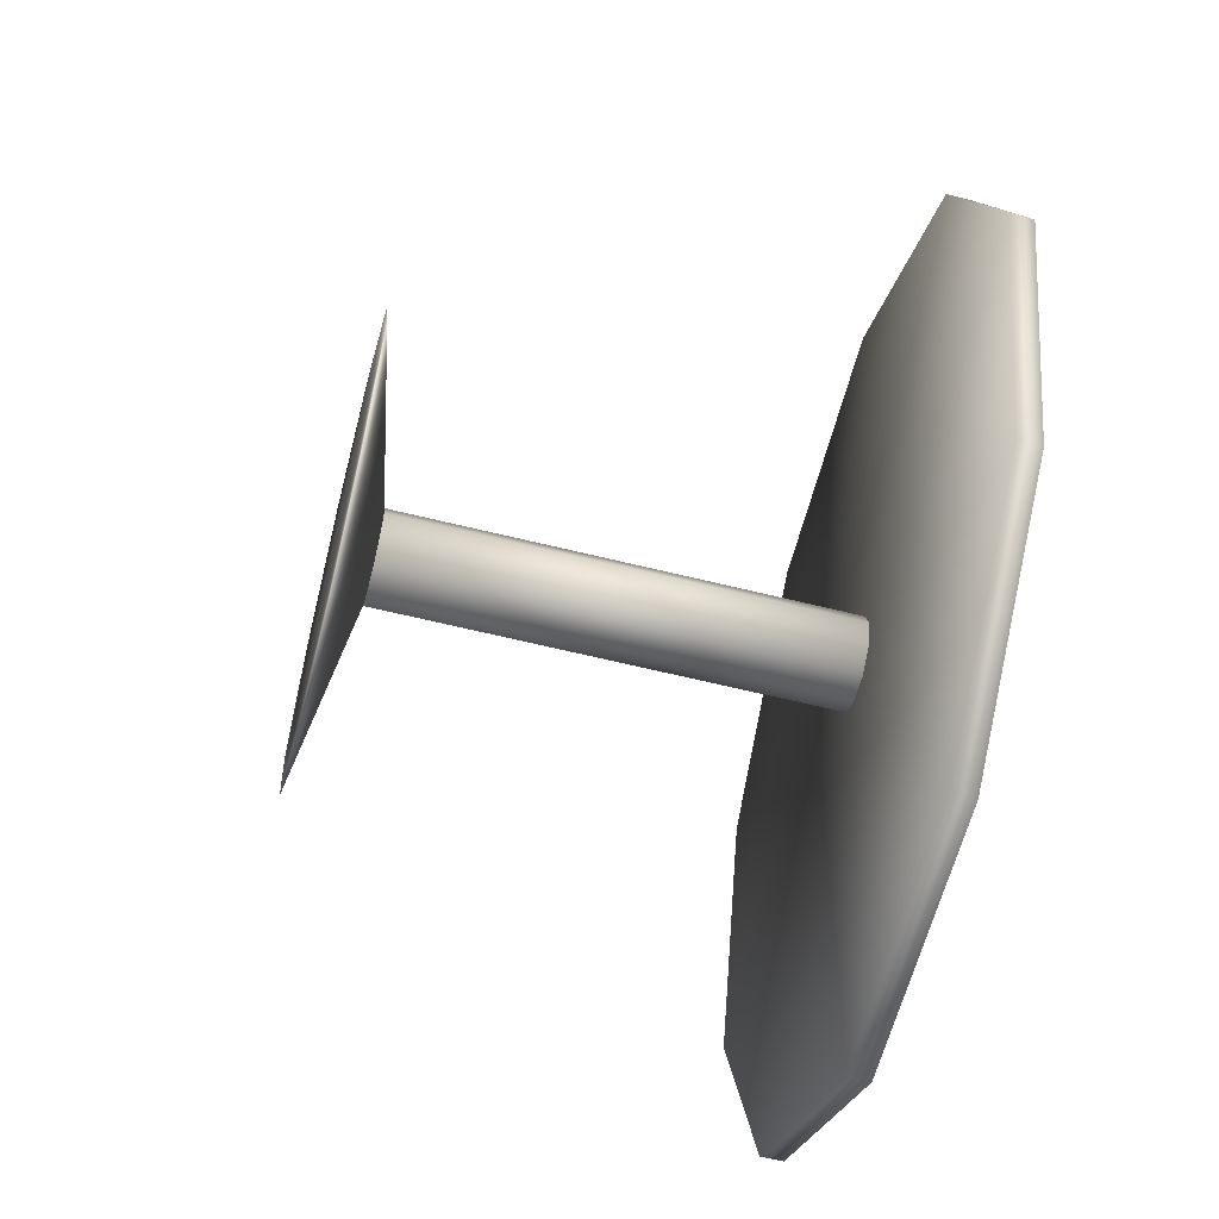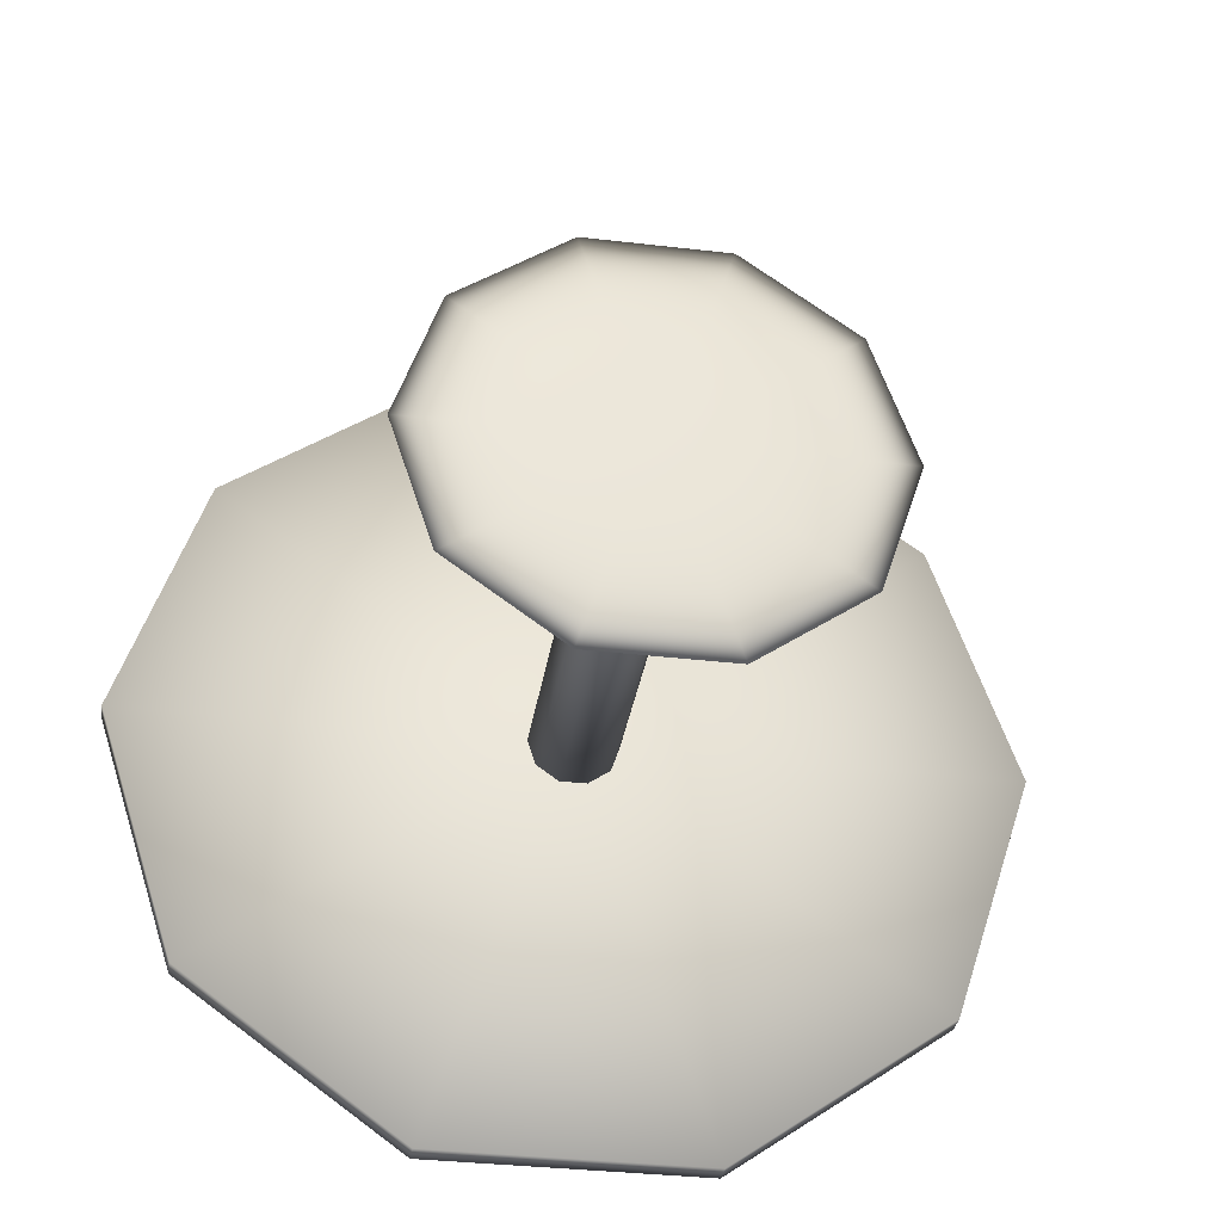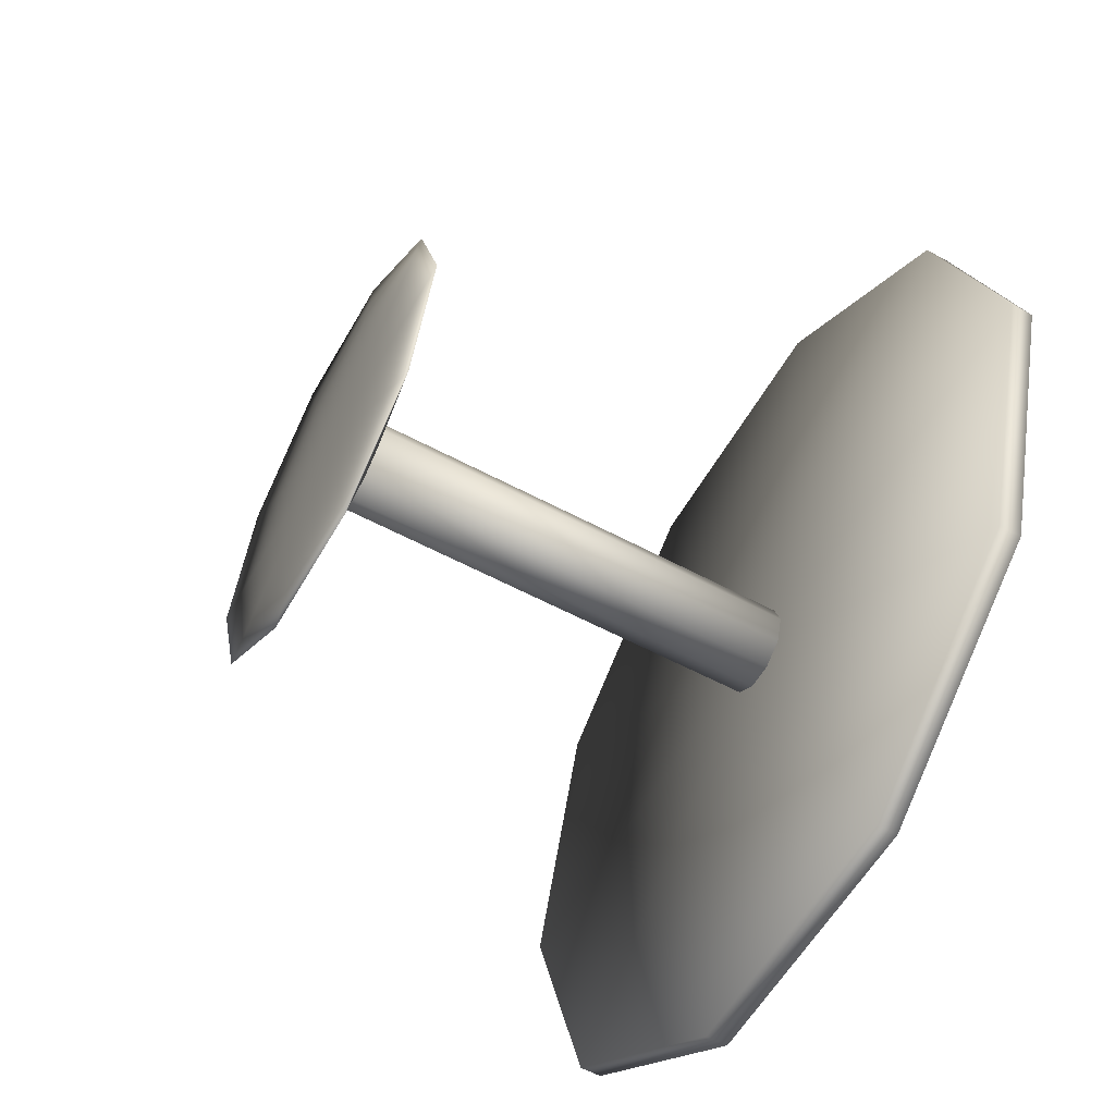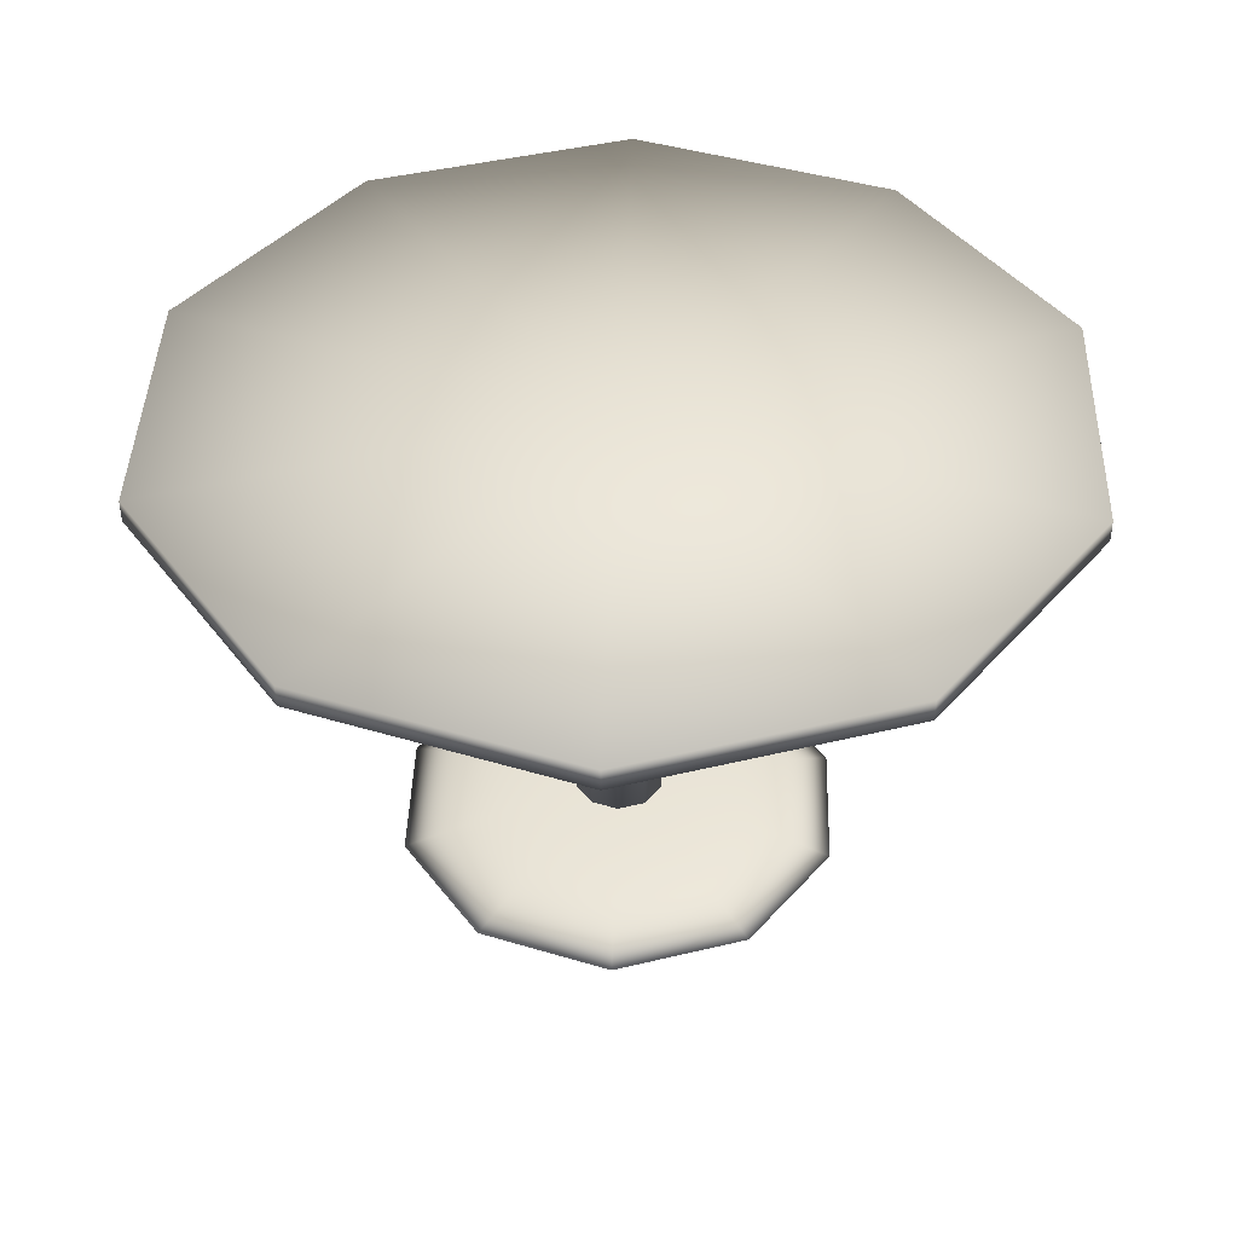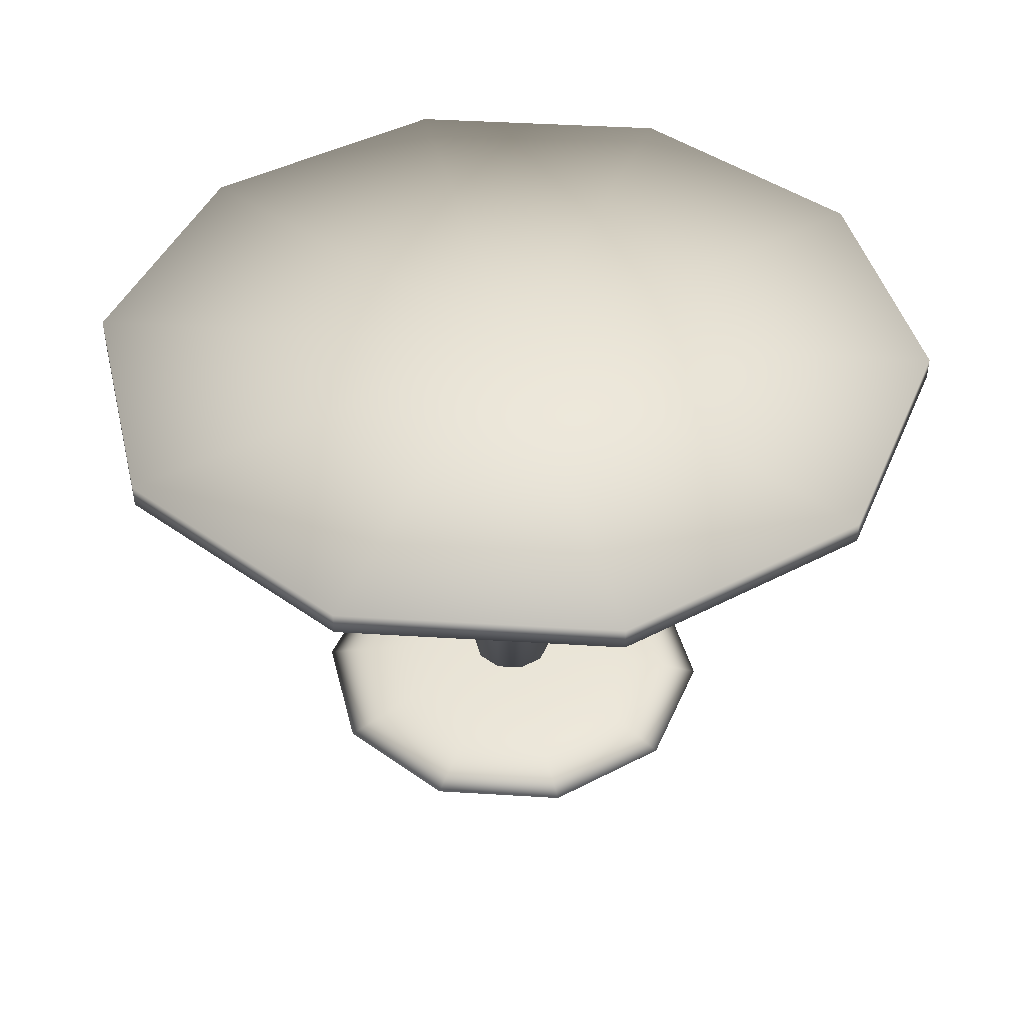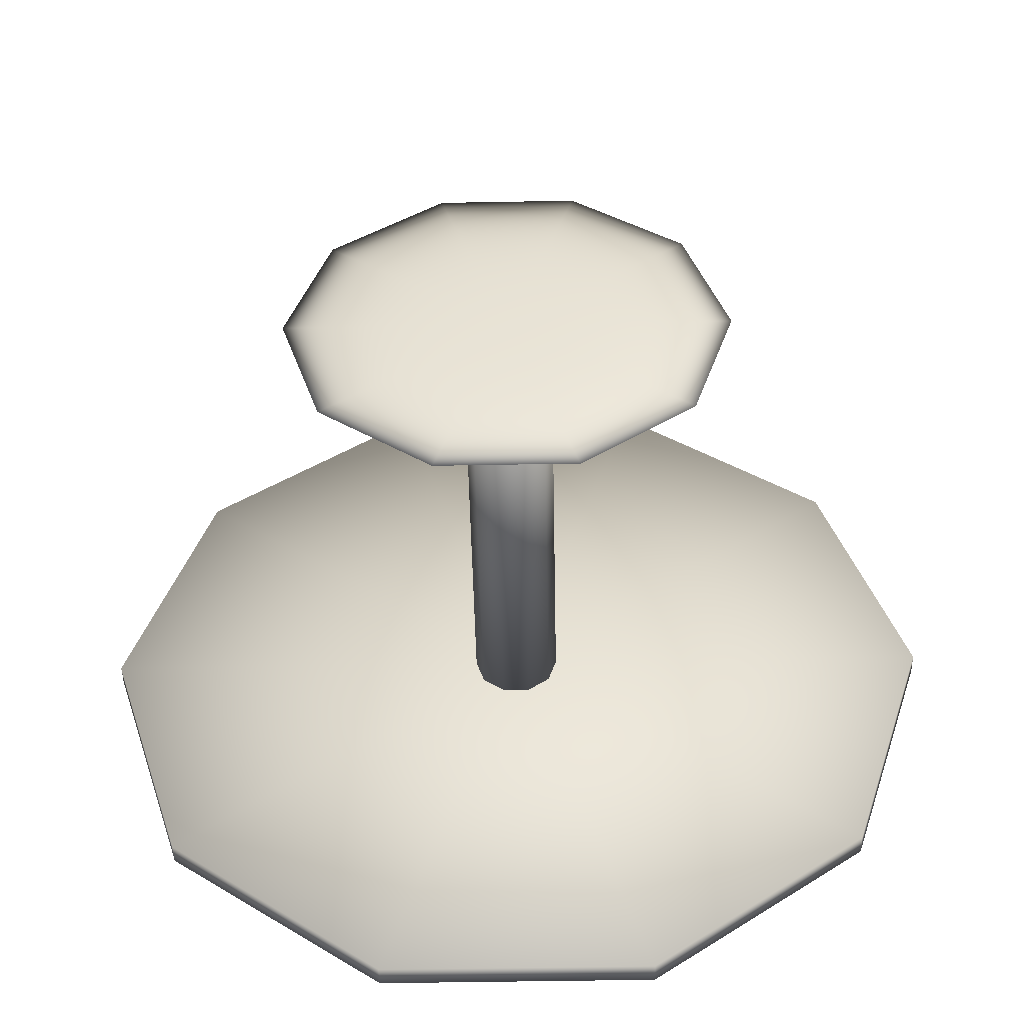
<metadata>
{"format":"obj","ext":"obj","renderer":"f3d","projection":"perspective","resolution":1024,"background":"white","views":[{"elev":-61.0,"azim":75.7,"up":"+Z"},{"elev":-34.3,"azim":-9.0,"up":"+Z"},{"elev":-57.0,"azim":60.7,"up":"+Z"},{"elev":42.5,"azim":19.8,"up":"+Y"},{"elev":42.9,"azim":112.2,"up":"+Y"},{"elev":-47.9,"azim":1.2,"up":"+Z"}]}
</metadata>
<code>
v 0.5 0.0725 0.4768
v 0.6921 0.025 0.6164
v 0.5 0.025 0.4768
v 0.5734 0.025 0.7026
v 0.4266 0.025 0.7026
v 0.3079 0.025 0.6164
v 0.2625 0.025 0.4768
v 0.3079 0.025 0.3372
v 0.4266 0.025 0.2509
v 0.5734 0.025 0.2509
v 0.6921 0.025 0.3372
v 0.7375 0.025 0.4768
v 0.5475 0.5356 0.4768
v 0.5384 0.5356 0.5047
v 0.5475 0.06062 0.4768
v 0.5384 0.06062 0.5047
v 0.5 0.06062 0.4768
v 0.5 0.5356 0.4768
v 0.5147 0.5356 0.5219
v 0.5147 0.06062 0.5219
v 0.4853 0.5356 0.5219
v 0.4853 0.06062 0.5219
v 0.4616 0.5356 0.5047
v 0.4616 0.06062 0.5047
v 0.4525 0.5356 0.4768
v 0.4525 0.06062 0.4768
v 0.4616 0.5356 0.4488
v 0.4616 0.06062 0.4488
v 0.4853 0.5356 0.4316
v 0.4853 0.06062 0.4316
v 0.5147 0.5356 0.4316
v 0.5147 0.06062 0.4316
v 0.5384 0.5356 0.4488
v 0.5384 0.06062 0.4488
v 0.8843 0.5594 0.756
v 0.8843 0.5356 0.756
v 0.5 0.5594 0.4768
v 0.6468 0.5594 0.9285
v 0.6468 0.5356 0.9285
v 0.3532 0.5594 0.9285
v 0.3532 0.5356 0.9285
v 0.1157 0.5594 0.756
v 0.1157 0.5356 0.756
v 0.025 0.5594 0.4768
v 0.025 0.5356 0.4768
v 0.1157 0.5594 0.1976
v 0.1157 0.5356 0.1976
v 0.3532 0.5594 0.025
v 0.3532 0.5356 0.025
v 0.6468 0.5594 0.025
v 0.6468 0.5356 0.025
v 0.8843 0.5594 0.1976
v 0.8843 0.5356 0.1976
v 0.975 0.5594 0.4768
v 0.975 0.5356 0.4768
v 0.5 0.5356 0.4768
f 1 2 12
f 3 12 2
f 1 4 2
f 3 2 4
f 1 5 4
f 3 4 5
f 1 6 5
f 3 5 6
f 1 7 6
f 3 6 7
f 1 8 7
f 3 7 8
f 1 9 8
f 3 8 9
f 1 10 9
f 3 9 10
f 1 11 10
f 3 10 11
f 1 12 11
f 3 11 12
f 13 14 15
f 14 16 15
f 17 15 16
f 56 14 13
f 14 19 16
f 19 20 16
f 17 16 20
f 56 19 14
f 19 21 20
f 21 22 20
f 17 20 22
f 56 21 19
f 21 23 22
f 23 24 22
f 17 22 24
f 56 23 21
f 23 25 24
f 25 26 24
f 17 24 26
f 56 25 23
f 25 27 26
f 27 28 26
f 17 26 28
f 56 27 25
f 27 29 28
f 29 30 28
f 17 28 30
f 56 29 27
f 29 31 30
f 31 32 30
f 17 30 32
f 56 31 29
f 31 33 32
f 33 34 32
f 17 32 34
f 56 33 31
f 33 13 34
f 13 15 34
f 17 34 15
f 56 13 33
f 54 35 55
f 35 36 55
f 18 55 36
f 37 35 54
f 35 38 36
f 38 39 36
f 18 36 39
f 37 38 35
f 38 40 39
f 40 41 39
f 18 39 41
f 37 40 38
f 40 42 41
f 42 43 41
f 18 41 43
f 37 42 40
f 42 44 43
f 44 45 43
f 18 43 45
f 37 44 42
f 44 46 45
f 46 47 45
f 18 45 47
f 37 46 44
f 46 48 47
f 48 49 47
f 18 47 49
f 37 48 46
f 48 50 49
f 50 51 49
f 18 49 51
f 37 50 48
f 50 52 51
f 52 53 51
f 18 51 53
f 37 52 50
f 52 54 53
f 54 55 53
f 18 53 55
f 37 54 52

</code>
